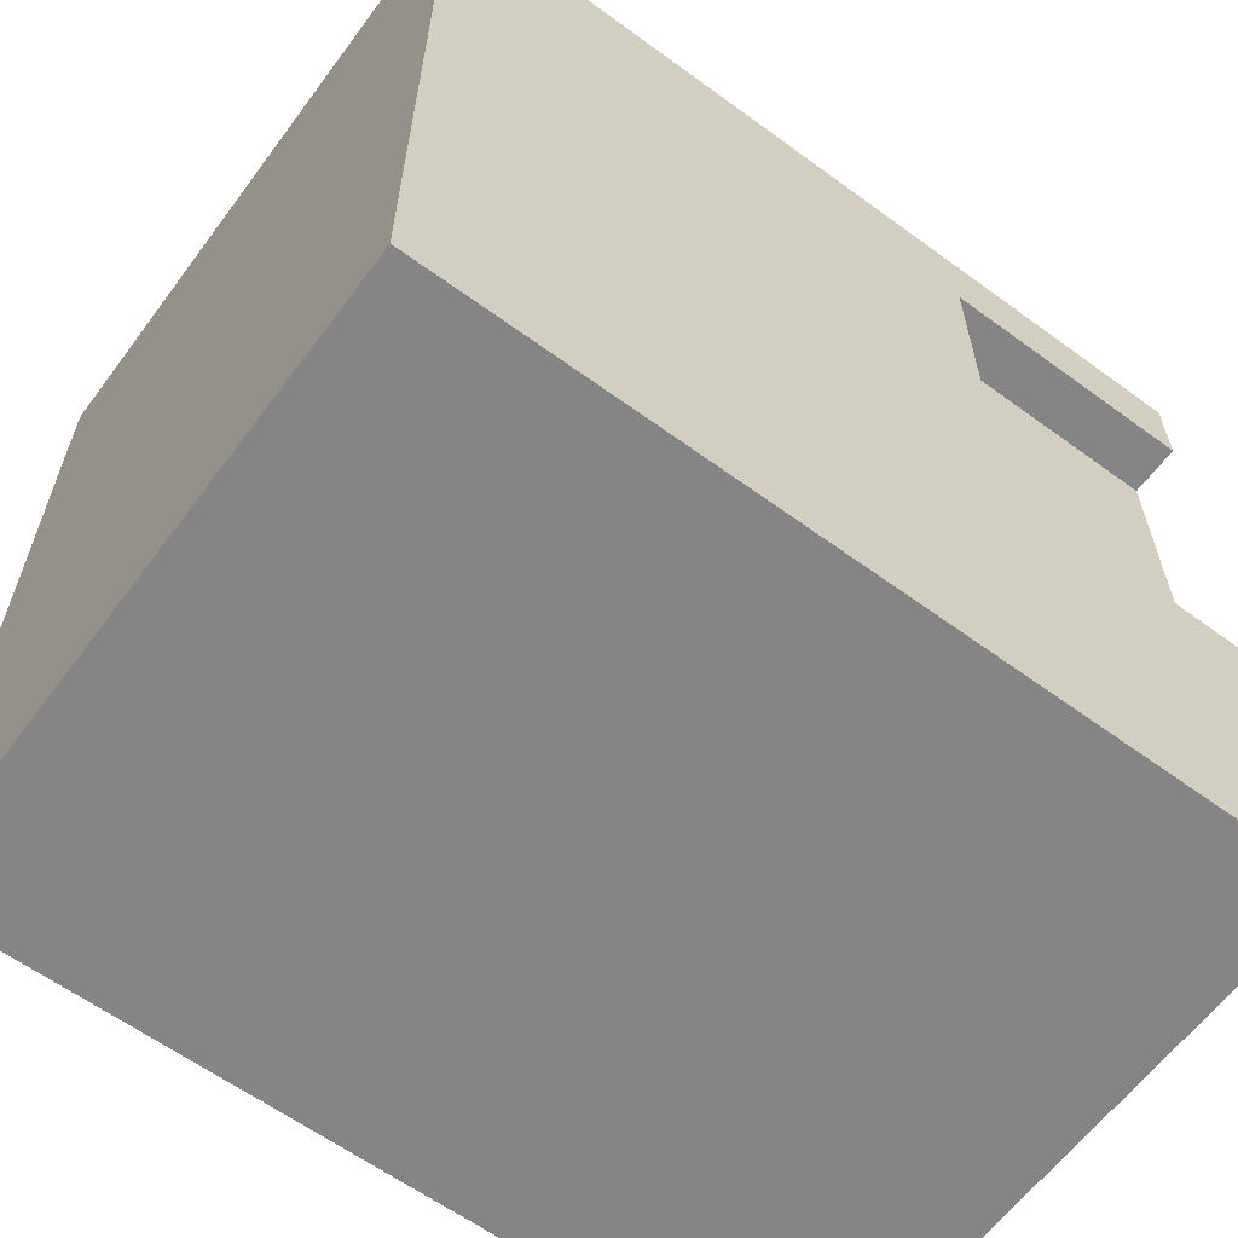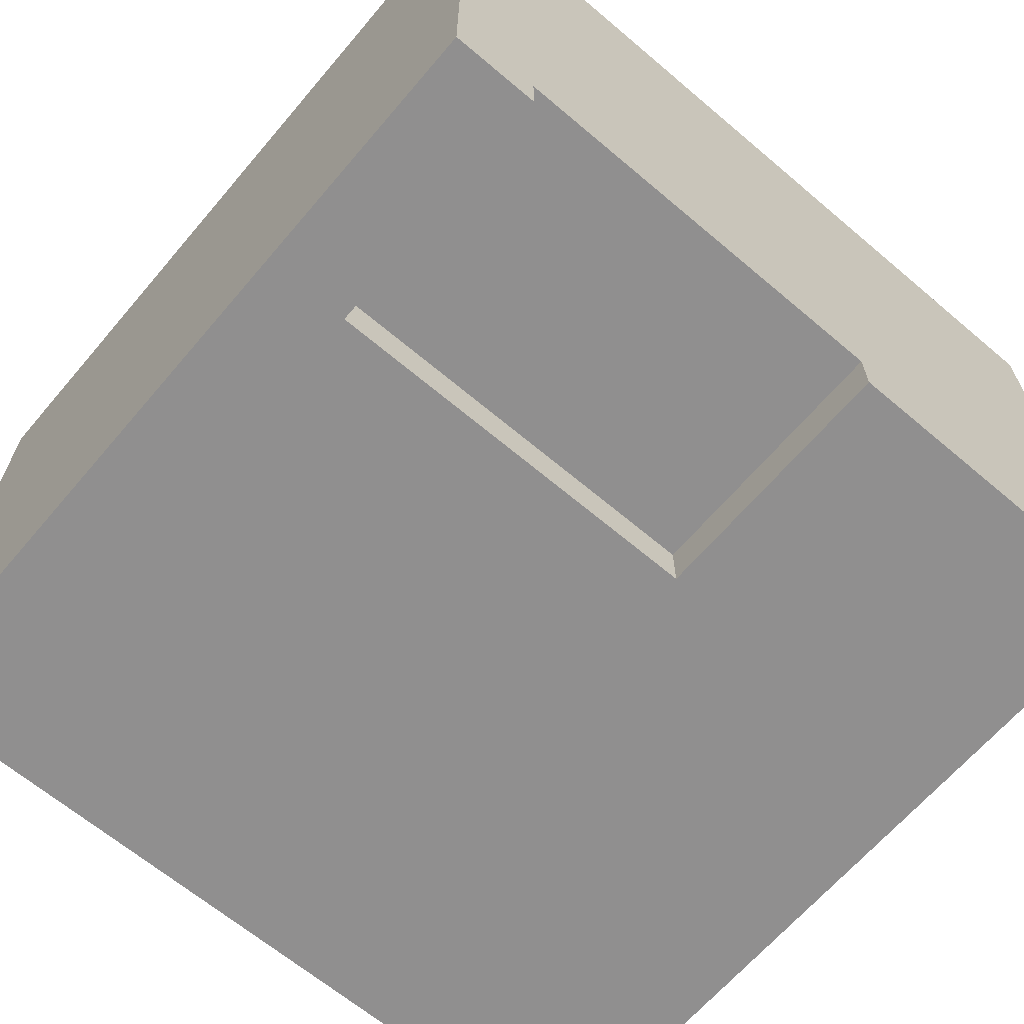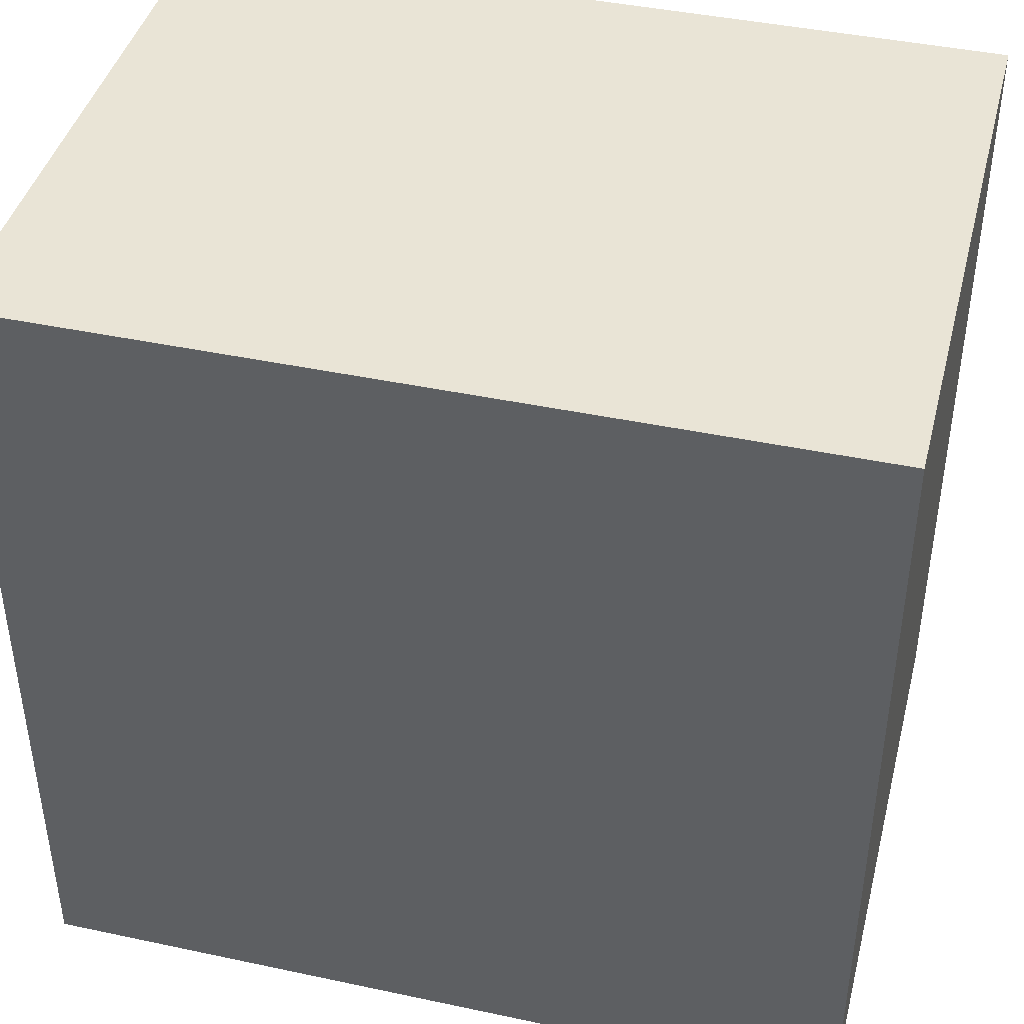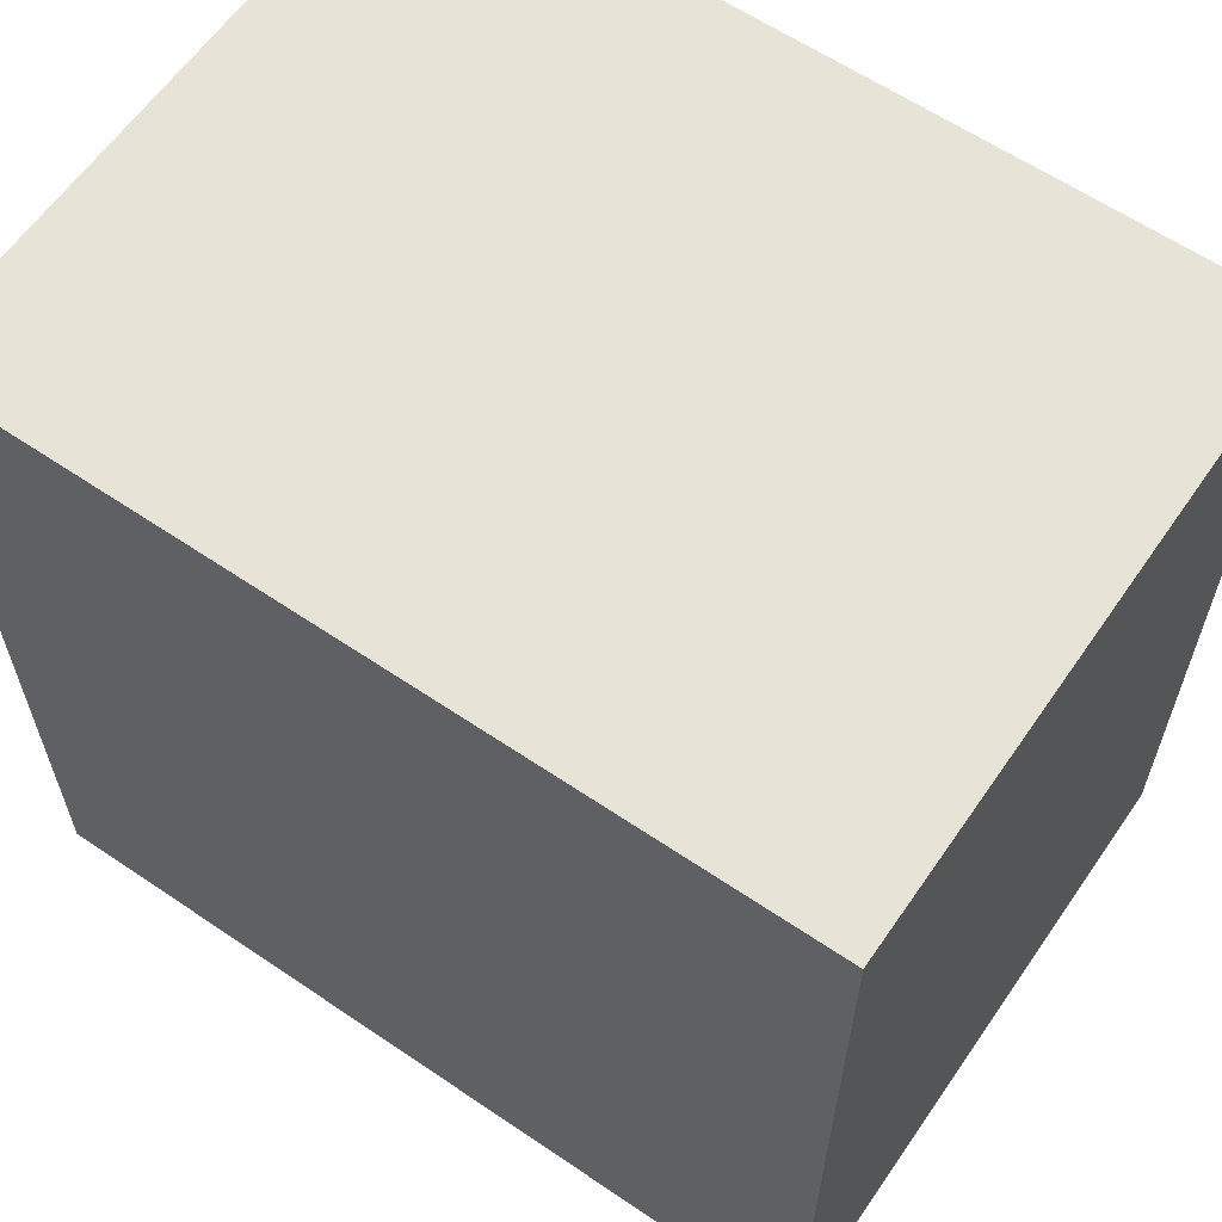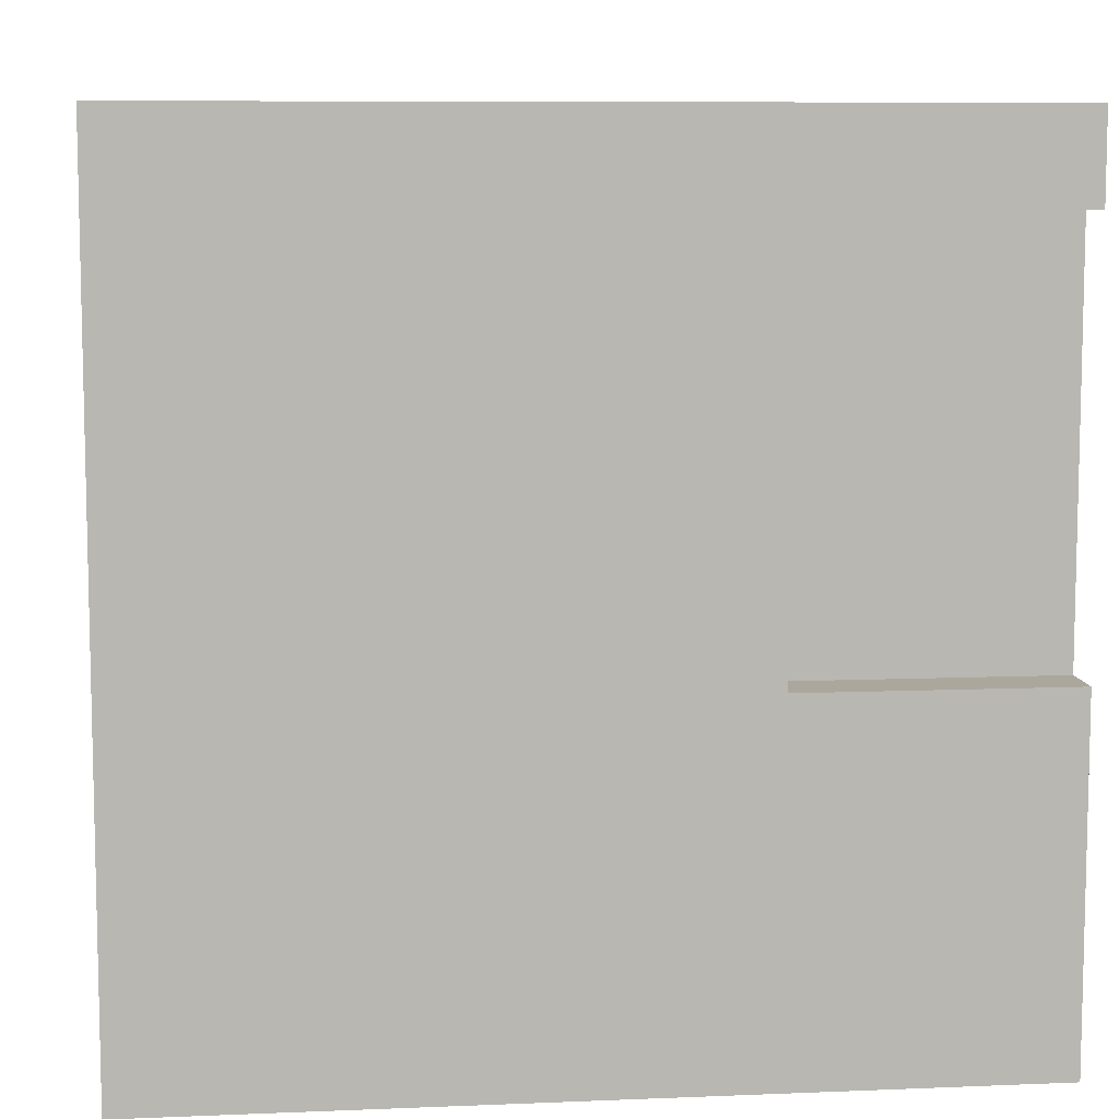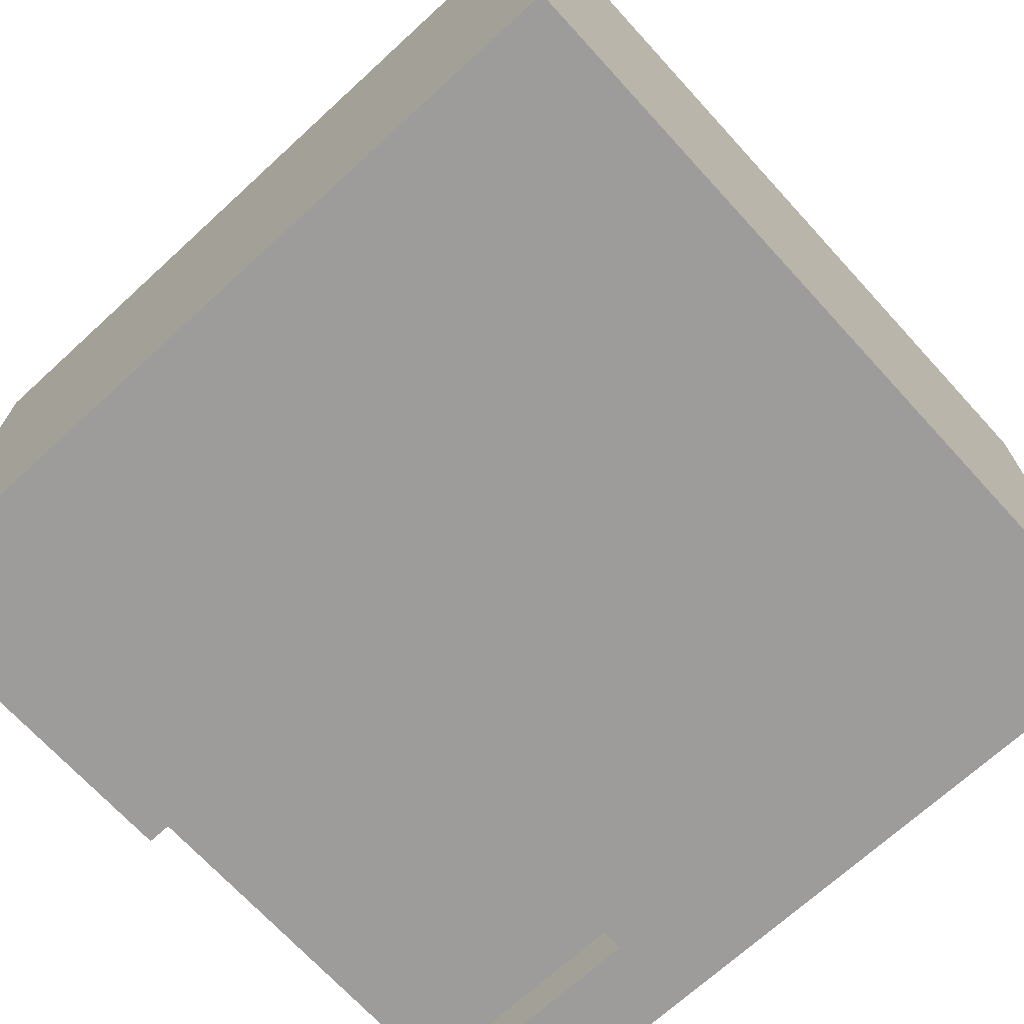
<metadata>
{"format":"obj","ext":"obj","renderer":"f3d","projection":"perspective","resolution":1024,"background":"white","views":[{"elev":-61.8,"azim":143.4,"up":"+Y"},{"elev":-65.4,"azim":-130.4,"up":"+Z"},{"elev":42.4,"azim":14.3,"up":"+Y"},{"elev":61.5,"azim":34.6,"up":"+Y"},{"elev":8.4,"azim":173.6,"up":"+Y"},{"elev":-70.2,"azim":42.5,"up":"+Z"}]}
</metadata>
<code>
o
v 2.4 0 -10.8
v 2.4 0 -7.2
v 2.4 2 -10.8
v 2.4 2 -10.5
v 2.4 2 -10.4
v 2.4 4.3 -10.8
v 2.4 4.3 -10.5
v 2.4 4.3 -10.4
v 2.4 4.8 -10.8
v 2.4 4.8 -7.2
v 3.9 2 -10.8
v 3.9 2 -10.5
v 3.9 4.3 -10.8
v 3.9 4.3 -10.5
v 7.2 0 -10.8
v 7.2 0 -7.2
v 7.2 4.8 -10.8
v 7.2 4.8 -7.2
v 2.4 0 -10.8
v 2.4 2 -10.8
v 2.4 4.3 -10.8
v 2.4 4.8 -10.8
v 3.9 2 -10.8
v 3.9 4.3 -10.8
v 7.2 0 -10.8
v 7.2 4.8 -10.8
v 2.4 2 -10.5
v 2.4 4.3 -10.5
v 3.9 2 -10.5
v 3.9 4.3 -10.5
v 2.4 0 -7.2
v 2.4 4.8 -7.2
v 7.2 0 -7.2
v 7.2 4.8 -7.2
v 2.4 0 -10.8
v 7.2 0 -10.8
v 2.4 0 -7.2
v 7.2 0 -7.2
v 2.4 4.3 -10.8
v 3.9 4.3 -10.8
v 2.4 4.3 -10.5
v 3.9 4.3 -10.5
v 2.4 2 -10.8
v 3.9 2 -10.8
v 2.4 2 -10.5
v 3.9 2 -10.5
v 2.4 4.8 -10.8
v 7.2 4.8 -10.8
v 2.4 4.8 -7.2
v 7.2 4.8 -7.2
f 1 2 3
f 3 2 4
f 4 2 5
f 4 5 7
f 5 2 8
f 7 5 8
f 6 7 9
f 7 8 9
f 8 2 10
f 9 8 10
f 11 12 13
f 13 12 14
f 17 16 15
f 18 16 17
f 19 20 23
f 21 22 24
f 19 23 25
f 23 24 25
f 24 22 26
f 25 24 26
f 27 28 29
f 29 28 30
f 33 32 31
f 34 32 33
f 35 36 37
f 37 36 38
f 39 40 41
f 41 40 42
f 45 44 43
f 46 44 45
f 49 48 47
f 50 48 49

</code>
